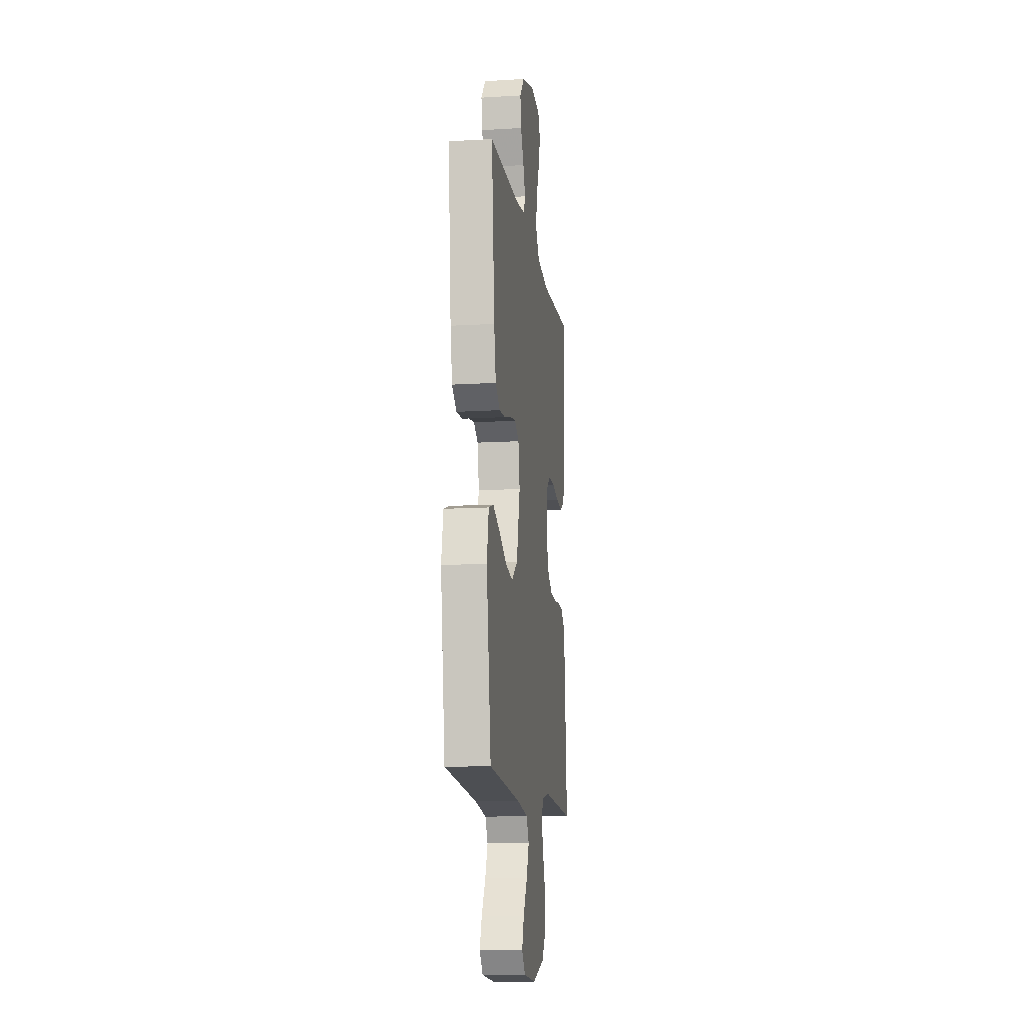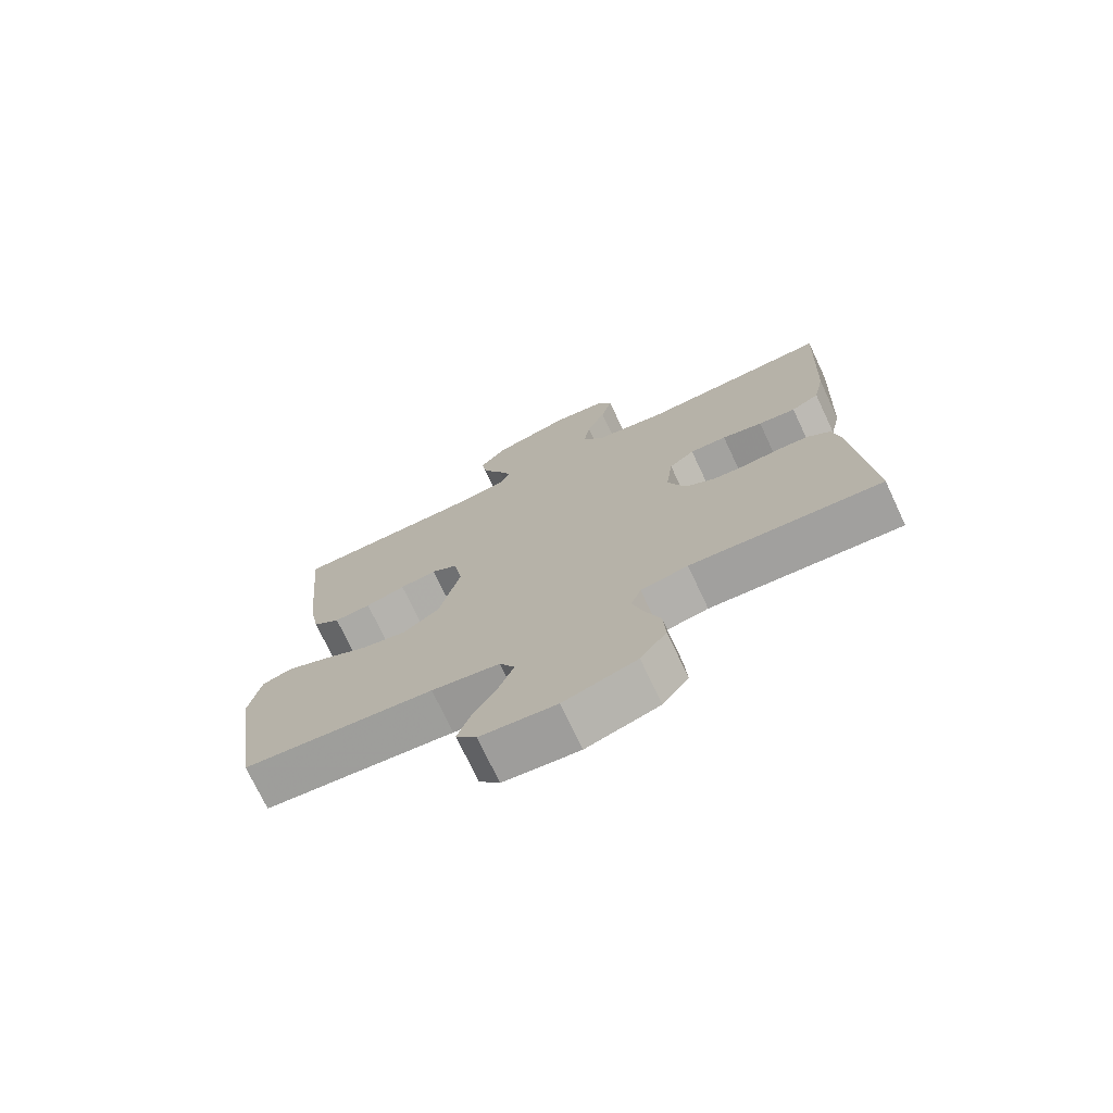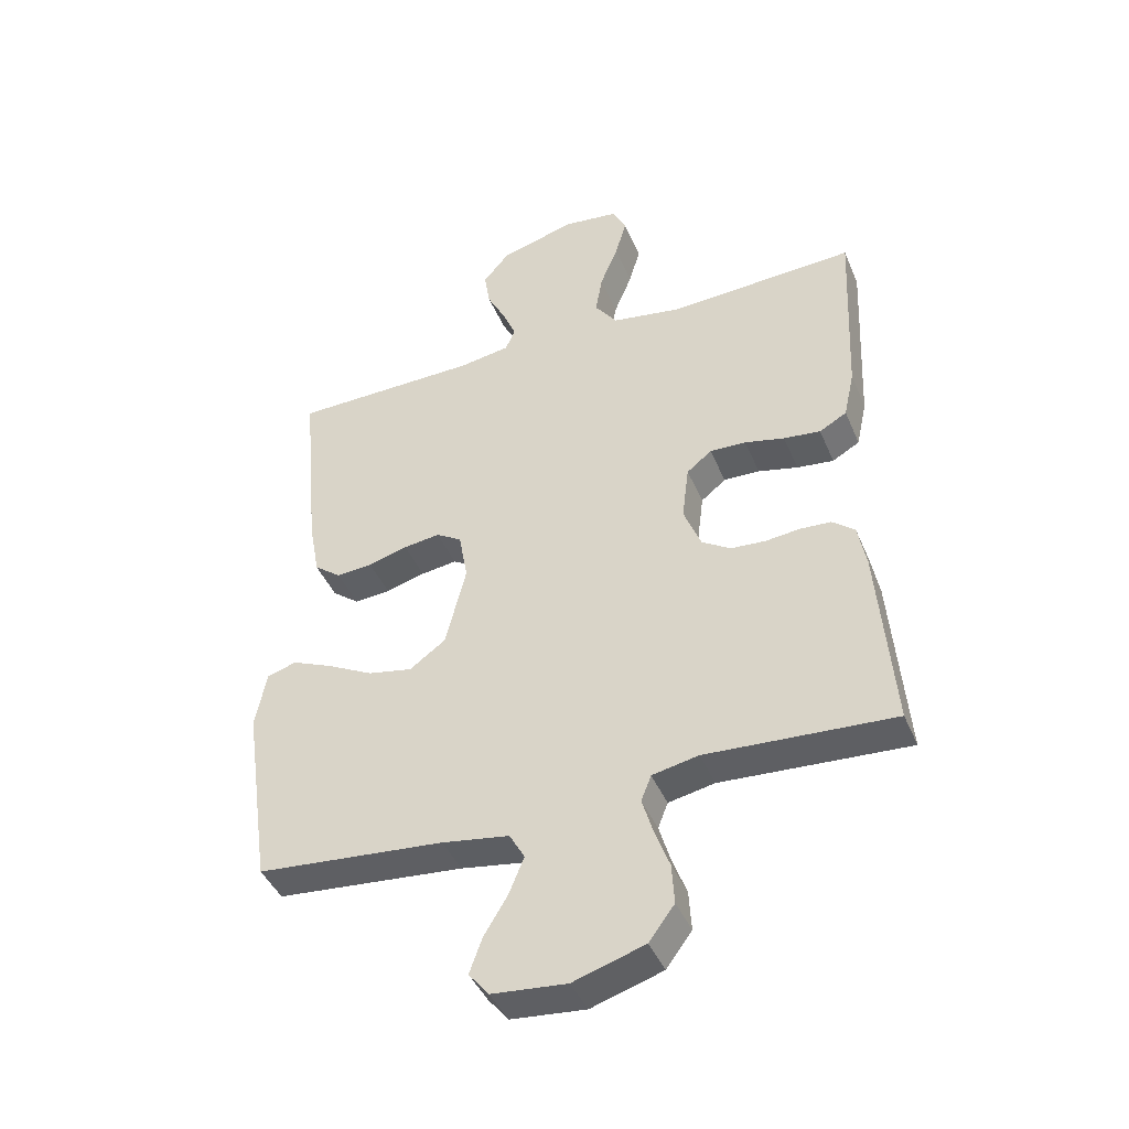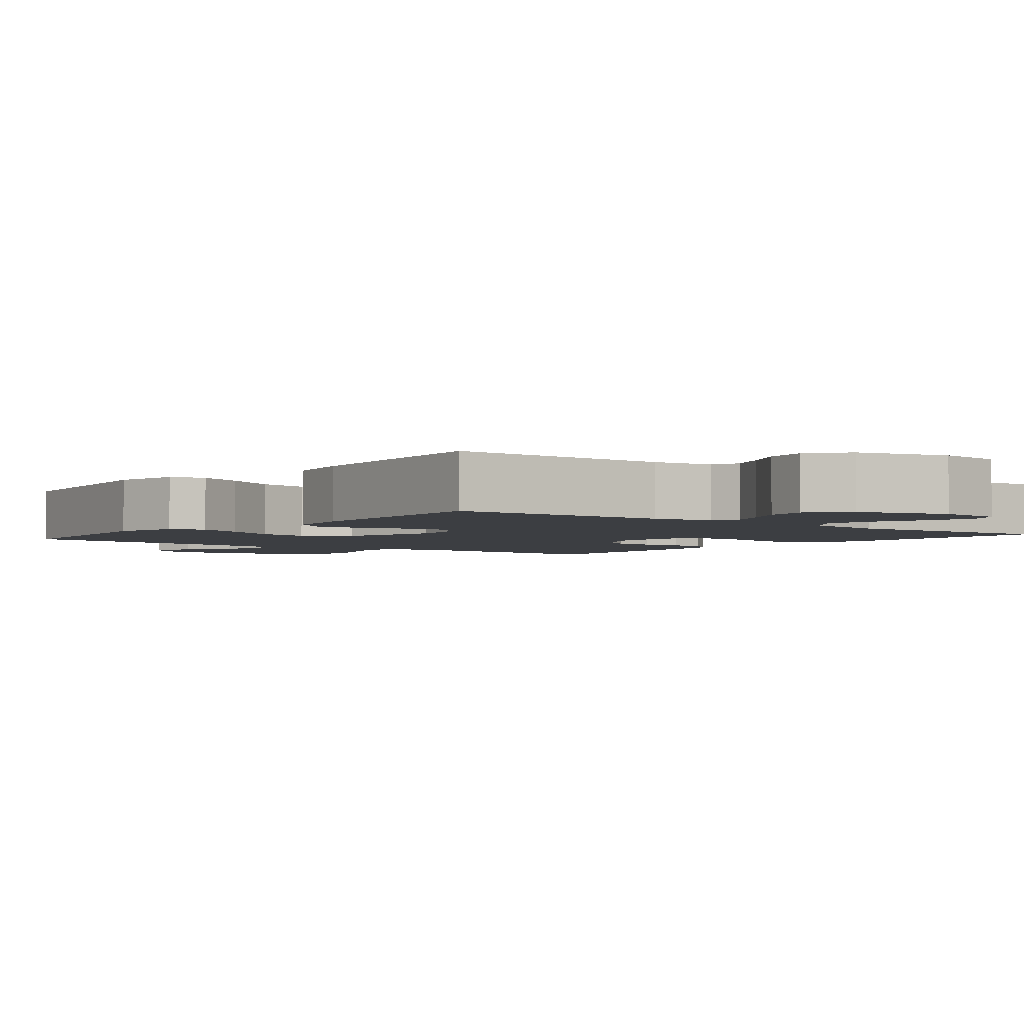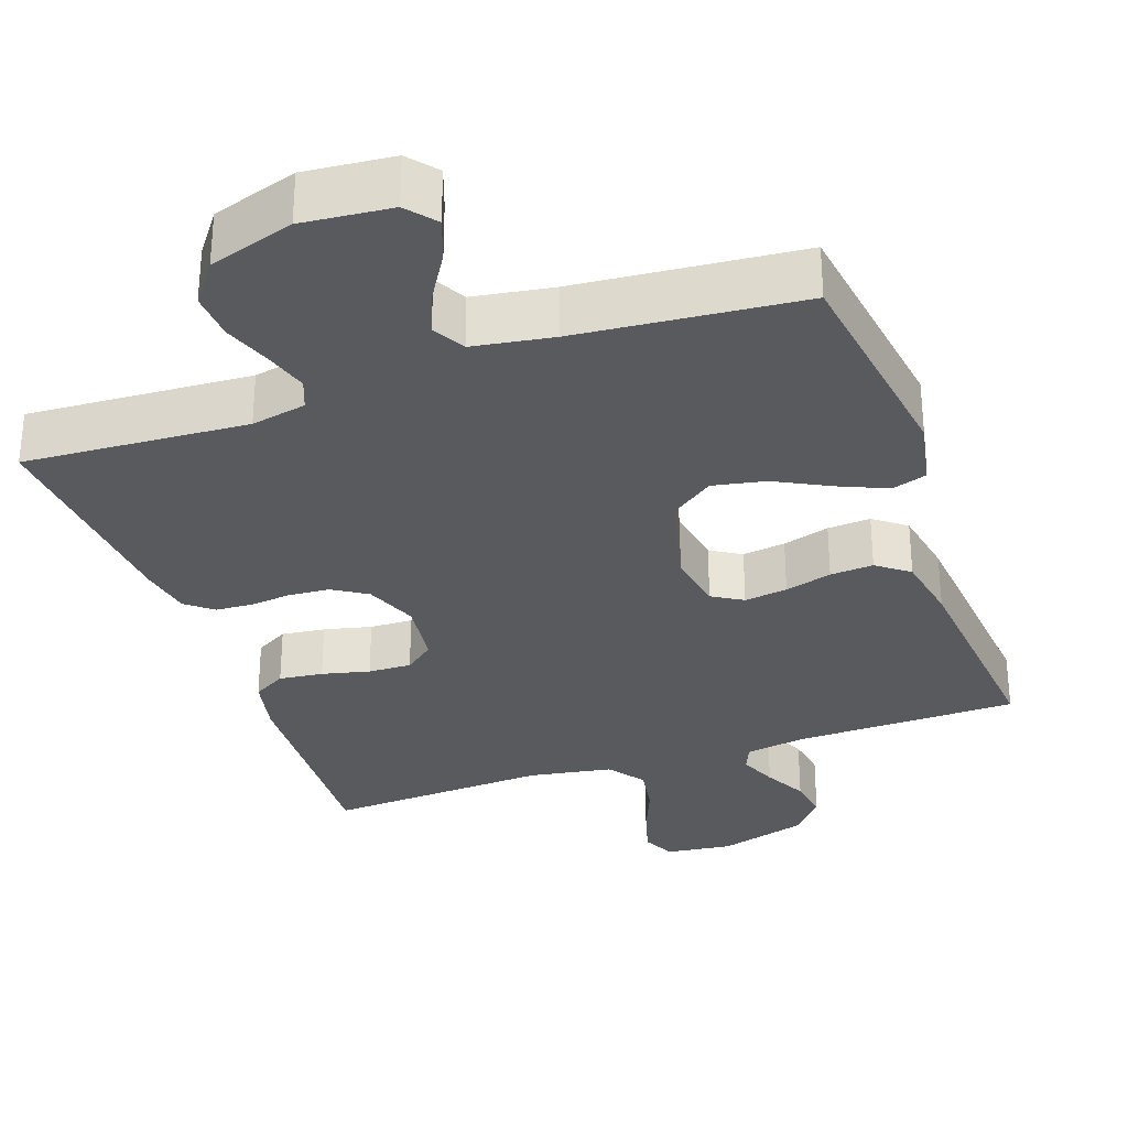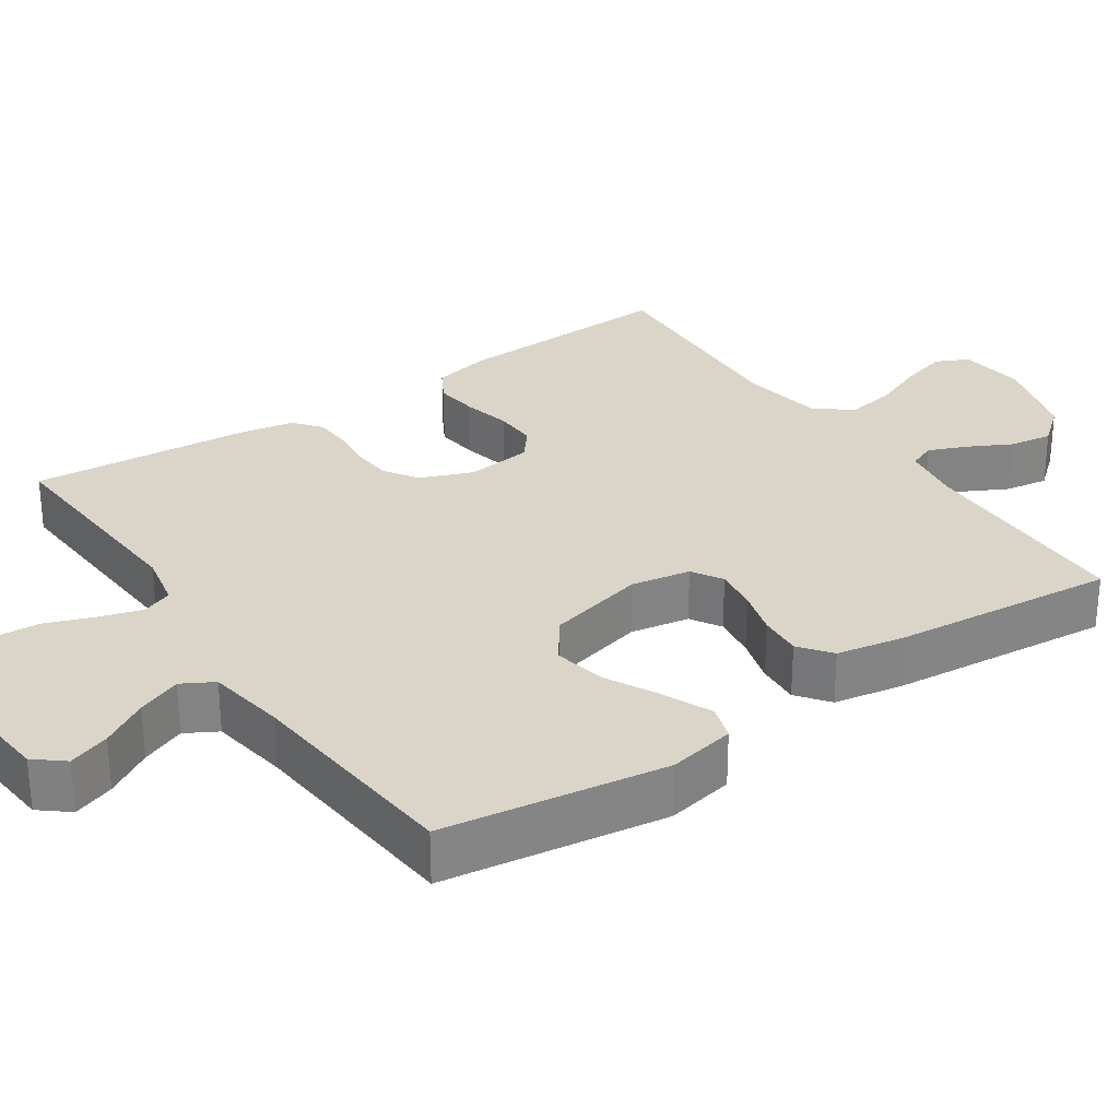
<metadata>
{"format":"obj","ext":"obj","renderer":"f3d","projection":"perspective","resolution":1024,"background":"white","views":[{"elev":-12.5,"azim":-82.0,"up":"+Z"},{"elev":-73.7,"azim":25.2,"up":"+Z"},{"elev":-42.8,"azim":21.8,"up":"+Z"},{"elev":-3.0,"azim":-38.4,"up":"+Y"},{"elev":-31.2,"azim":-160.6,"up":"+Y"},{"elev":29.2,"azim":-124.1,"up":"+Y"}]}
</metadata>
<code>
v -0.5 0.07 0.5
v -0.2 0.07 0.505
v -0.118 0.07 0.518
v -0.103 0.07 0.554
v -0.124 0.07 0.605
v -0.154 0.07 0.663
v -0.163 0.07 0.721
v -0.121 0.07 0.771
v 0 0.07 0.806
v 0.089 0.07 0.795
v 0.11 0.07 0.751
v 0.092 0.07 0.688
v 0.063 0.07 0.617
v 0.052 0.07 0.552
v 0.088 0.07 0.503
v 0.2 0.07 0.484
v 0.5 0.07 0.5
v 0.486 0.07 0.2
v 0.469 0.07 0.122
v 0.425 0.07 0.097
v 0.366 0.07 0.104
v 0.302 0.07 0.119
v 0.244 0.07 0.121
v 0.204 0.07 0.089
v 0.193 0.07 0
v 0.221 0.07 -0.071
v 0.267 0.07 -0.1
v 0.322 0.07 -0.104
v 0.378 0.07 -0.098
v 0.427 0.07 -0.101
v 0.463 0.07 -0.13
v 0.476 0.07 -0.2
v 0.5 0.07 -0.5
v 0.2 0.07 -0.482
v 0.126 0.07 -0.497
v 0.11 0.07 -0.538
v 0.127 0.07 -0.595
v 0.151 0.07 -0.66
v 0.155 0.07 -0.724
v 0.114 0.07 -0.779
v 0 0.07 -0.815
v -0.119 0.07 -0.804
v -0.151 0.07 -0.765
v -0.131 0.07 -0.709
v -0.093 0.07 -0.646
v -0.069 0.07 -0.587
v -0.093 0.07 -0.544
v -0.2 0.07 -0.527
v -0.5 0.07 -0.5
v -0.543 0.07 -0.2
v -0.525 0.07 -0.109
v -0.478 0.07 -0.094
v -0.413 0.07 -0.122
v -0.34 0.07 -0.16
v -0.269 0.07 -0.174
v -0.211 0.07 -0.132
v -0.178 0.07 0
v -0.192 0.07 0.08
v -0.233 0.07 0.105
v -0.291 0.07 0.097
v -0.354 0.07 0.079
v -0.412 0.07 0.075
v -0.455 0.07 0.108
v -0.472 0.07 0.2
v -0.5 0 0.5
v -0.2 0 0.505
v -0.118 0 0.518
v -0.103 0 0.554
v -0.124 0 0.605
v -0.154 0 0.663
v -0.163 0 0.721
v -0.121 0 0.771
v 0 0 0.806
v 0.089 0 0.795
v 0.11 0 0.751
v 0.092 0 0.688
v 0.063 0 0.617
v 0.052 0 0.552
v 0.088 0 0.503
v 0.2 0 0.484
v 0.5 0 0.5
v 0.486 0 0.2
v 0.469 0 0.122
v 0.425 0 0.097
v 0.366 0 0.104
v 0.302 0 0.119
v 0.244 0 0.121
v 0.204 0 0.089
v 0.193 0 0
v 0.221 0 -0.071
v 0.267 0 -0.1
v 0.322 0 -0.104
v 0.378 0 -0.098
v 0.427 0 -0.101
v 0.463 0 -0.13
v 0.476 0 -0.2
v 0.5 0 -0.5
v 0.2 0 -0.482
v 0.126 0 -0.497
v 0.11 0 -0.538
v 0.127 0 -0.595
v 0.151 0 -0.66
v 0.155 0 -0.724
v 0.114 0 -0.779
v 0 0 -0.815
v -0.119 0 -0.804
v -0.151 0 -0.765
v -0.131 0 -0.709
v -0.093 0 -0.646
v -0.069 0 -0.587
v -0.093 0 -0.544
v -0.2 0 -0.527
v -0.5 0 -0.5
v -0.543 0 -0.2
v -0.525 0 -0.109
v -0.478 0 -0.094
v -0.413 0 -0.122
v -0.34 0 -0.16
v -0.269 0 -0.174
v -0.211 0 -0.132
v -0.178 0 0
v -0.192 0 0.08
v -0.233 0 0.105
v -0.291 0 0.097
v -0.354 0 0.079
v -0.412 0 0.075
v -0.455 0 0.108
v -0.472 0 0.2
f 64 1 2
f 63 64 2
f 62 63 2
f 61 62 2
f 60 61 2
f 59 60 2 3
f 58 59 3 4
f 57 58 4
f 52 53 54
f 51 52 54
f 50 51 54
f 49 50 54
f 48 49 54
f 47 48 54 55
f 46 47 55 56
f 43 44 45
f 42 43 45
f 41 42 45
f 40 41 45
f 39 40 45
f 38 39 45
f 37 38 45
f 36 37 45 46
f 46 56 57
f 36 46 57
f 35 36 57
f 32 33 34
f 31 32 34
f 30 31 34
f 29 30 34
f 28 29 34
f 27 28 34 35
f 20 21 22
f 19 20 22
f 18 19 22
f 17 18 22
f 16 17 22
f 15 16 22 23
f 14 15 23 24
f 11 12 13
f 10 11 13
f 9 10 13
f 8 9 13
f 7 8 13
f 6 7 13
f 5 6 13
f 4 5 13 14
f 14 24 25
f 4 14 25
f 57 4 25
f 26 27 35 57
f 25 26 57
f 66 65 128
f 66 128 127
f 66 127 126
f 66 126 125
f 66 125 124
f 67 66 124 123
f 68 67 123 122
f 68 122 121
f 118 117 116
f 118 116 115
f 118 115 114
f 118 114 113
f 118 113 112
f 119 118 112 111
f 120 119 111 110
f 109 108 107
f 109 107 106
f 109 106 105
f 109 105 104
f 109 104 103
f 109 103 102
f 109 102 101
f 110 109 101 100
f 121 120 110
f 121 110 100
f 121 100 99
f 98 97 96
f 98 96 95
f 98 95 94
f 98 94 93
f 98 93 92
f 99 98 92 91
f 86 85 84
f 86 84 83
f 86 83 82
f 86 82 81
f 86 81 80
f 87 86 80 79
f 88 87 79 78
f 77 76 75
f 77 75 74
f 77 74 73
f 77 73 72
f 77 72 71
f 77 71 70
f 77 70 69
f 78 77 69 68
f 89 88 78
f 89 78 68
f 89 68 121
f 121 99 91 90
f 121 90 89
f 1 65 66 2
f 2 66 67 3
f 3 67 68 4
f 4 68 69 5
f 5 69 70 6
f 6 70 71 7
f 7 71 72 8
f 8 72 73 9
f 9 73 74 10
f 10 74 75 11
f 11 75 76 12
f 12 76 77 13
f 13 77 78 14
f 14 78 79 15
f 15 79 80 16
f 16 80 81 17
f 17 81 82 18
f 18 82 83 19
f 19 83 84 20
f 20 84 85 21
f 21 85 86 22
f 22 86 87 23
f 23 87 88 24
f 24 88 89 25
f 25 89 90 26
f 26 90 91 27
f 27 91 92 28
f 28 92 93 29
f 29 93 94 30
f 30 94 95 31
f 31 95 96 32
f 32 96 97 33
f 33 97 98 34
f 34 98 99 35
f 35 99 100 36
f 36 100 101 37
f 37 101 102 38
f 38 102 103 39
f 39 103 104 40
f 40 104 105 41
f 41 105 106 42
f 42 106 107 43
f 43 107 108 44
f 44 108 109 45
f 45 109 110 46
f 46 110 111 47
f 47 111 112 48
f 48 112 113 49
f 49 113 114 50
f 50 114 115 51
f 51 115 116 52
f 52 116 117 53
f 53 117 118 54
f 54 118 119 55
f 55 119 120 56
f 56 120 121 57
f 57 121 122 58
f 58 122 123 59
f 59 123 124 60
f 60 124 125 61
f 61 125 126 62
f 62 126 127 63
f 63 127 128 64
f 64 128 65 1

</code>
